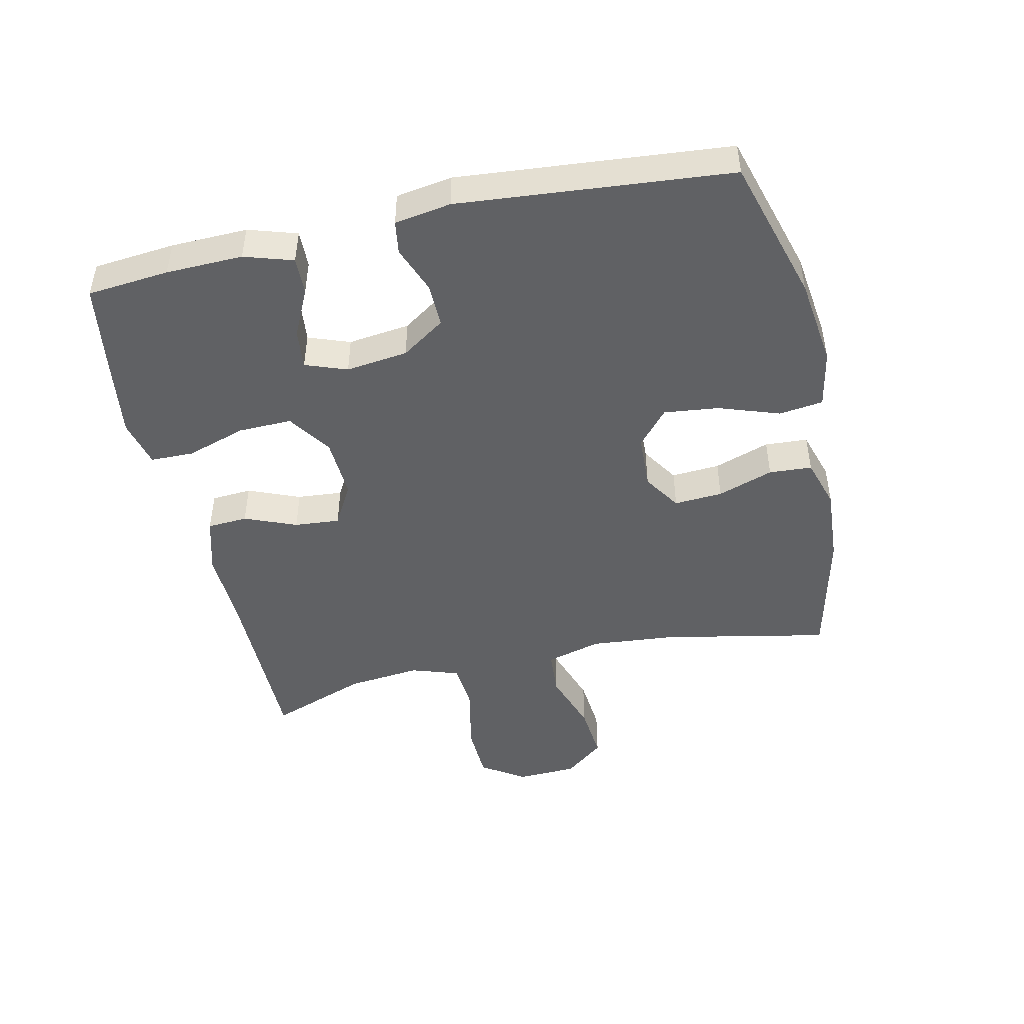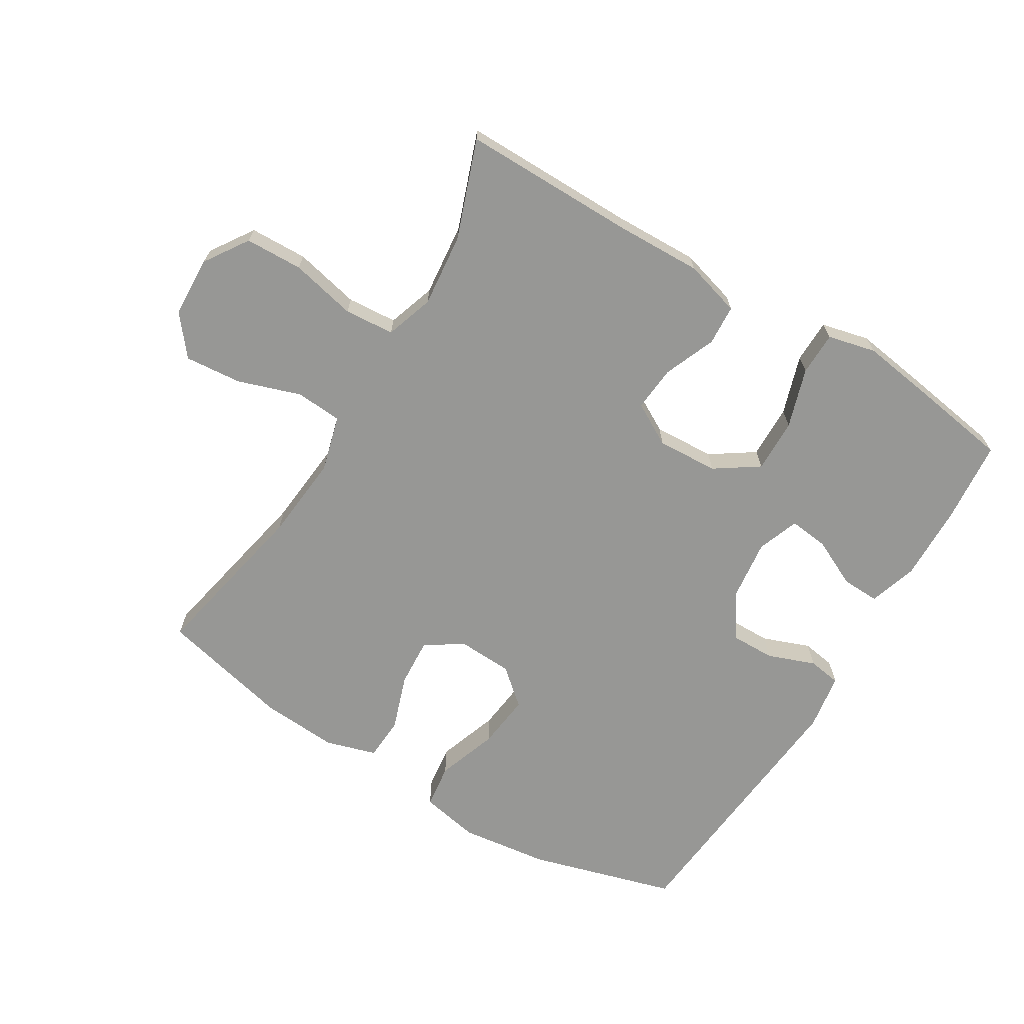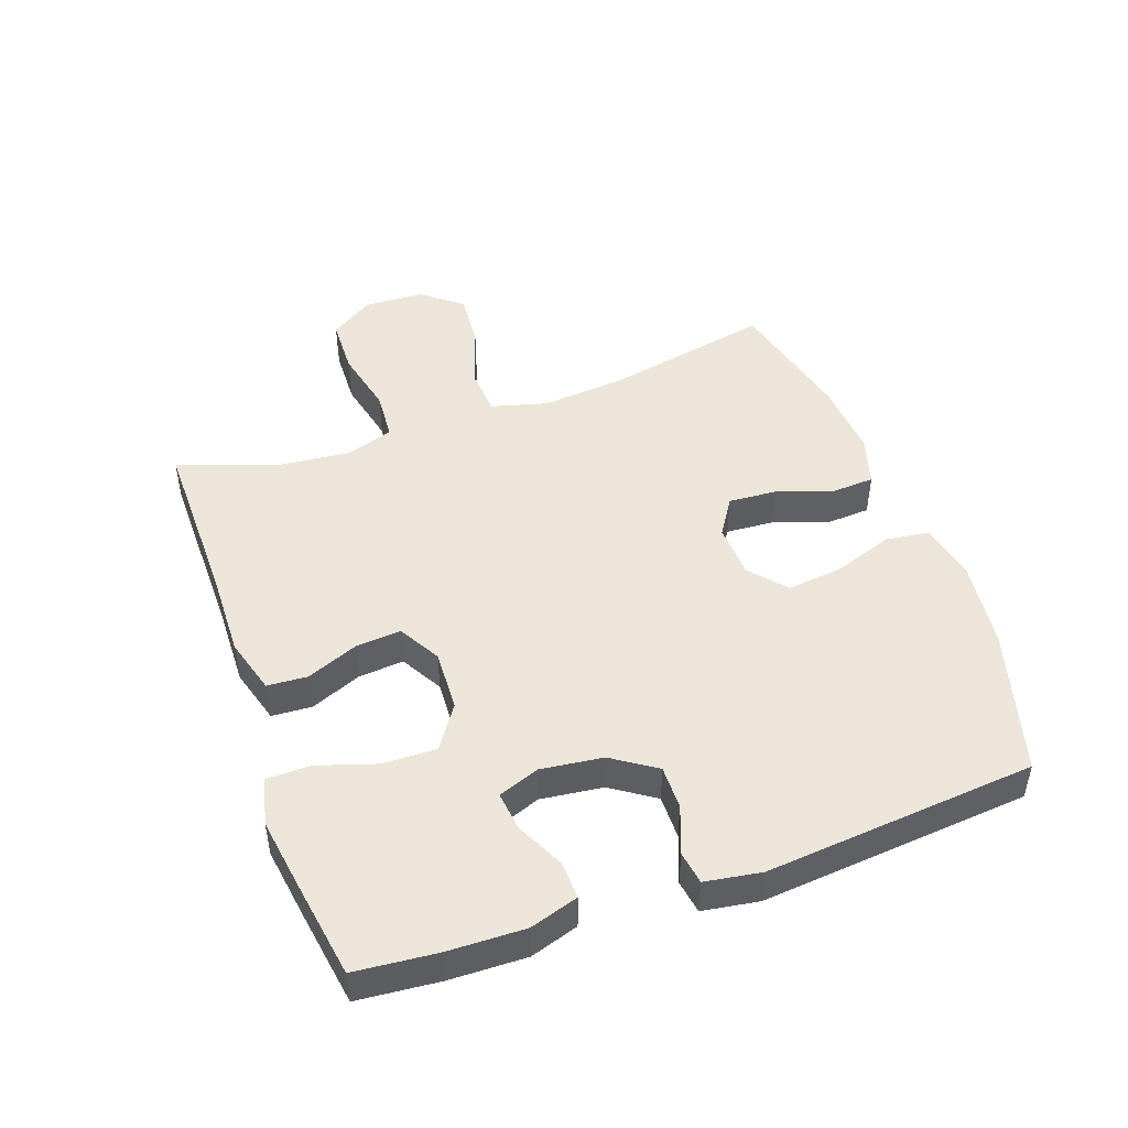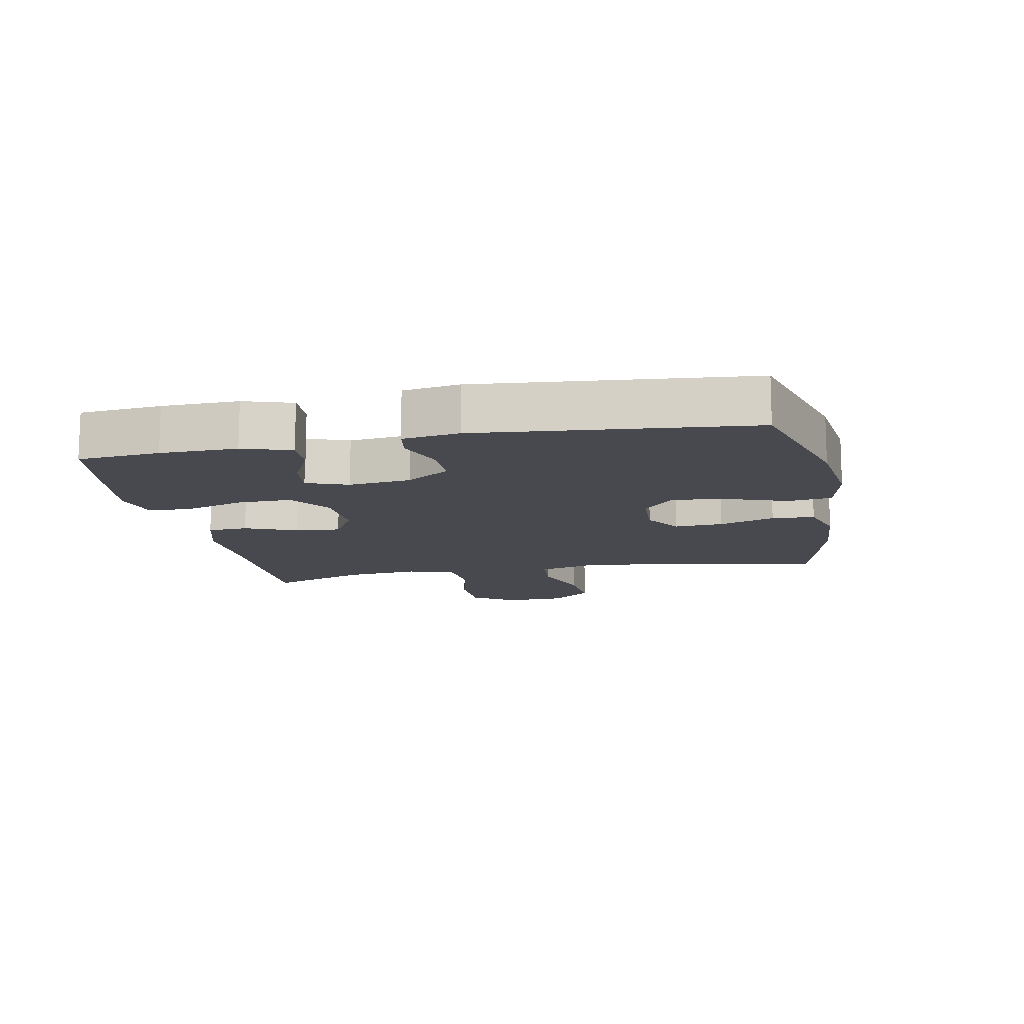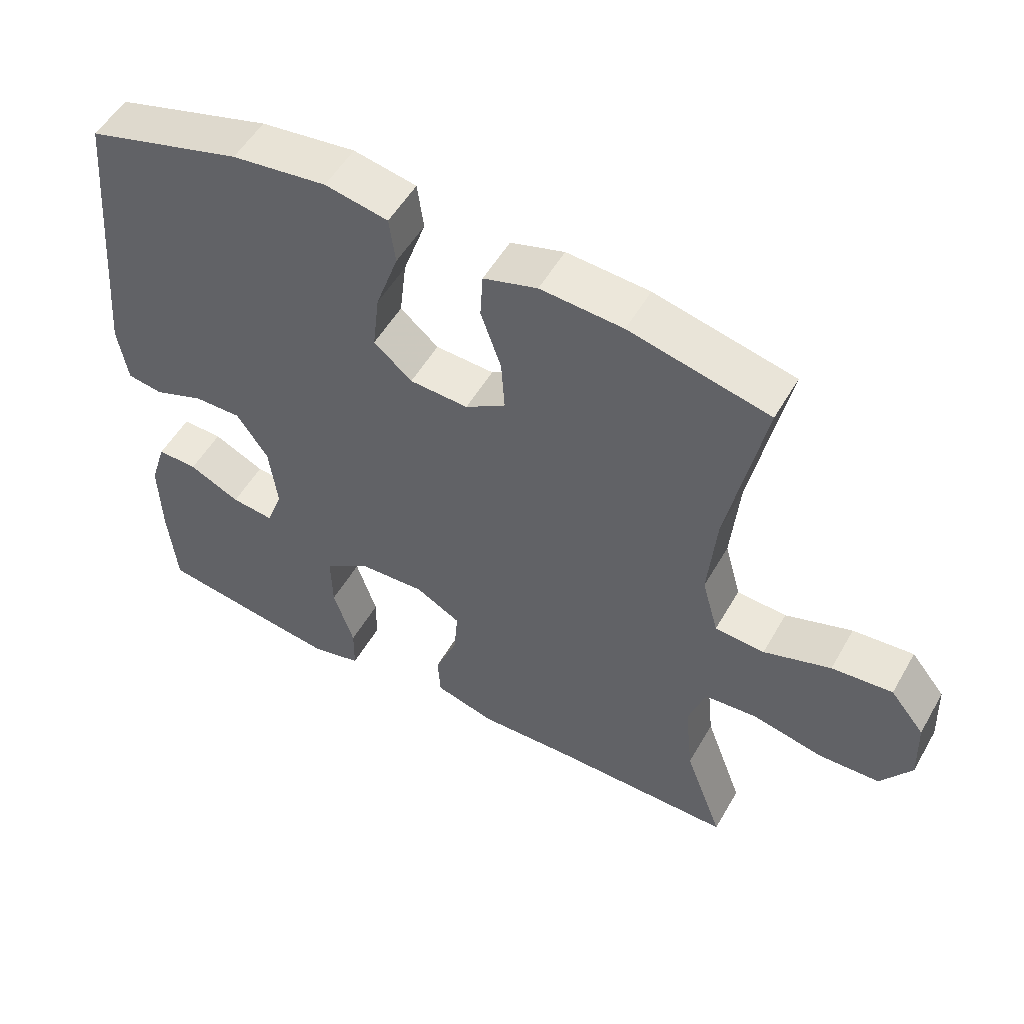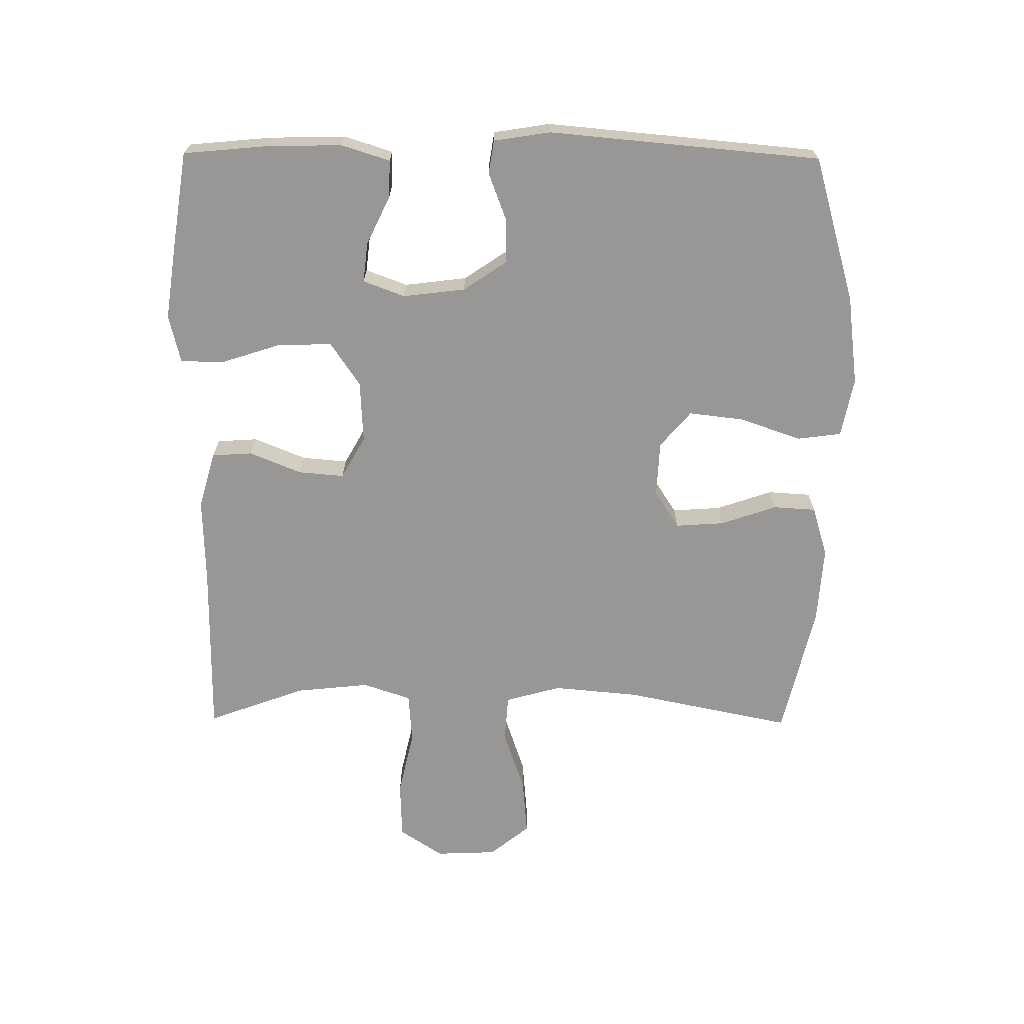
<metadata>
{"format":"obj","ext":"obj","renderer":"f3d","projection":"perspective","resolution":1024,"background":"white","views":[{"elev":-46.9,"azim":-77.4,"up":"+Y"},{"elev":-68.1,"azim":148.7,"up":"+Y"},{"elev":47.2,"azim":-109.7,"up":"+Y"},{"elev":-12.6,"azim":-79.1,"up":"+Y"},{"elev":53.0,"azim":29.3,"up":"+Z"},{"elev":-68.2,"azim":-90.5,"up":"+Y"}]}
</metadata>
<code>
v -0.5 0.07 -0.5
v -0.512 0.07 -0.372
v -0.515 0.07 -0.252
v -0.491 0.07 -0.176
v -0.432 0.07 -0.178
v -0.357 0.07 -0.214
v -0.295 0.07 -0.221
v -0.271 0.07 -0.156
v -0.283 0.07 -0.059
v -0.329 0.07 0.009
v -0.398 0.07 0.008
v -0.472 0.07 -0.02
v -0.524 0.07 -0.012
v -0.538 0.07 0.076
v -0.5 0.07 0.5
v -0.272 0.07 0.566
v -0.133 0.07 0.584
v -0.041 0.07 0.566
v -0.032 0.07 0.497
v -0.065 0.07 0.402
v -0.075 0.07 0.316
v -0.019 0.07 0.268
v 0.067 0.07 0.264
v 0.126 0.07 0.302
v 0.121 0.07 0.378
v 0.091 0.07 0.465
v 0.095 0.07 0.532
v 0.174 0.07 0.556
v 0.295 0.07 0.548
v 0.5 0.07 0.5
v 0.447 0.07 0.239
v 0.435 0.07 0.105
v 0.459 0.07 0.018
v 0.532 0.07 0.013
v 0.63 0.07 0.046
v 0.719 0.07 0.054
v 0.769 0.07 -0.008
v 0.773 0.07 -0.103
v 0.728 0.07 -0.171
v 0.638 0.07 -0.174
v 0.535 0.07 -0.151
v 0.457 0.07 -0.157
v 0.432 0.07 -0.232
v 0.444 0.07 -0.347
v 0.5 0.07 -0.5
v 0.228 0.07 -0.499
v 0.094 0.07 -0.503
v 0.006 0.07 -0.478
v 0.002 0.07 -0.415
v 0.035 0.07 -0.334
v 0.041 0.07 -0.263
v -0.025 0.07 -0.226
v -0.121 0.07 -0.231
v -0.189 0.07 -0.277
v -0.187 0.07 -0.361
v -0.157 0.07 -0.454
v -0.158 0.07 -0.522
v -0.233 0.07 -0.54
v -0.351 0.07 -0.523
v -0.5 0 -0.5
v -0.512 0 -0.372
v -0.515 0 -0.252
v -0.491 0 -0.176
v -0.432 0 -0.178
v -0.357 0 -0.214
v -0.295 0 -0.221
v -0.271 0 -0.156
v -0.283 0 -0.059
v -0.329 0 0.009
v -0.398 0 0.008
v -0.472 0 -0.02
v -0.524 0 -0.012
v -0.538 0 0.076
v -0.5 0 0.5
v -0.272 0 0.566
v -0.133 0 0.584
v -0.041 0 0.566
v -0.032 0 0.497
v -0.065 0 0.402
v -0.075 0 0.316
v -0.019 0 0.268
v 0.067 0 0.264
v 0.126 0 0.302
v 0.121 0 0.378
v 0.091 0 0.465
v 0.095 0 0.532
v 0.174 0 0.556
v 0.295 0 0.548
v 0.5 0 0.5
v 0.447 0 0.239
v 0.435 0 0.105
v 0.459 0 0.018
v 0.532 0 0.013
v 0.63 0 0.046
v 0.719 0 0.054
v 0.769 0 -0.008
v 0.773 0 -0.103
v 0.728 0 -0.171
v 0.638 0 -0.174
v 0.535 0 -0.151
v 0.457 0 -0.157
v 0.432 0 -0.232
v 0.444 0 -0.347
v 0.5 0 -0.5
v 0.228 0 -0.499
v 0.094 0 -0.503
v 0.006 0 -0.478
v 0.002 0 -0.415
v 0.035 0 -0.334
v 0.041 0 -0.263
v -0.025 0 -0.226
v -0.121 0 -0.231
v -0.189 0 -0.277
v -0.187 0 -0.361
v -0.157 0 -0.454
v -0.158 0 -0.522
v -0.233 0 -0.54
v -0.351 0 -0.523
f 55 56 57 58
f 54 55 58 59
f 47 48 49 50
f 46 47 50 51
f 44 45 46 51
f 43 44 51 52
f 38 39 40 41
f 38 41 42
f 37 38 42
f 34 35 36 37
f 33 34 37 42
f 32 33 42 43
f 28 29 30 31
f 28 31 32
f 25 26 27 28
f 24 25 28 32
f 23 24 32 43
f 17 18 19 20
f 17 20 21
f 16 17 21
f 15 16 21
f 14 15 21 22
f 11 12 13 14
f 10 11 14 22
f 3 4 5 6
f 3 6 7
f 2 3 7
f 54 59 1 2
f 53 54 2 7
f 52 53 7 8
f 43 52 8 9
f 22 23 43
f 9 10 22 43
f 117 116 115 114
f 118 117 114 113
f 109 108 107 106
f 110 109 106 105
f 110 105 104 103
f 111 110 103 102
f 100 99 98 97
f 101 100 97
f 101 97 96
f 96 95 94 93
f 101 96 93 92
f 102 101 92 91
f 90 89 88 87
f 91 90 87
f 87 86 85 84
f 91 87 84 83
f 102 91 83 82
f 79 78 77 76
f 80 79 76
f 80 76 75
f 80 75 74
f 81 80 74 73
f 73 72 71 70
f 81 73 70 69
f 65 64 63 62
f 66 65 62
f 66 62 61
f 61 60 118 113
f 66 61 113 112
f 67 66 112 111
f 68 67 111 102
f 102 82 81
f 102 81 69 68
f 1 60 61 2
f 2 61 62 3
f 3 62 63 4
f 4 63 64 5
f 5 64 65 6
f 6 65 66 7
f 7 66 67 8
f 8 67 68 9
f 9 68 69 10
f 10 69 70 11
f 11 70 71 12
f 12 71 72 13
f 13 72 73 14
f 14 73 74 15
f 15 74 75 16
f 16 75 76 17
f 17 76 77 18
f 18 77 78 19
f 19 78 79 20
f 20 79 80 21
f 21 80 81 22
f 22 81 82 23
f 23 82 83 24
f 24 83 84 25
f 25 84 85 26
f 26 85 86 27
f 27 86 87 28
f 28 87 88 29
f 29 88 89 30
f 30 89 90 31
f 31 90 91 32
f 32 91 92 33
f 33 92 93 34
f 34 93 94 35
f 35 94 95 36
f 36 95 96 37
f 37 96 97 38
f 38 97 98 39
f 39 98 99 40
f 40 99 100 41
f 41 100 101 42
f 42 101 102 43
f 43 102 103 44
f 44 103 104 45
f 45 104 105 46
f 46 105 106 47
f 47 106 107 48
f 48 107 108 49
f 49 108 109 50
f 50 109 110 51
f 51 110 111 52
f 52 111 112 53
f 53 112 113 54
f 54 113 114 55
f 55 114 115 56
f 56 115 116 57
f 57 116 117 58
f 58 117 118 59
f 59 118 60 1

</code>
